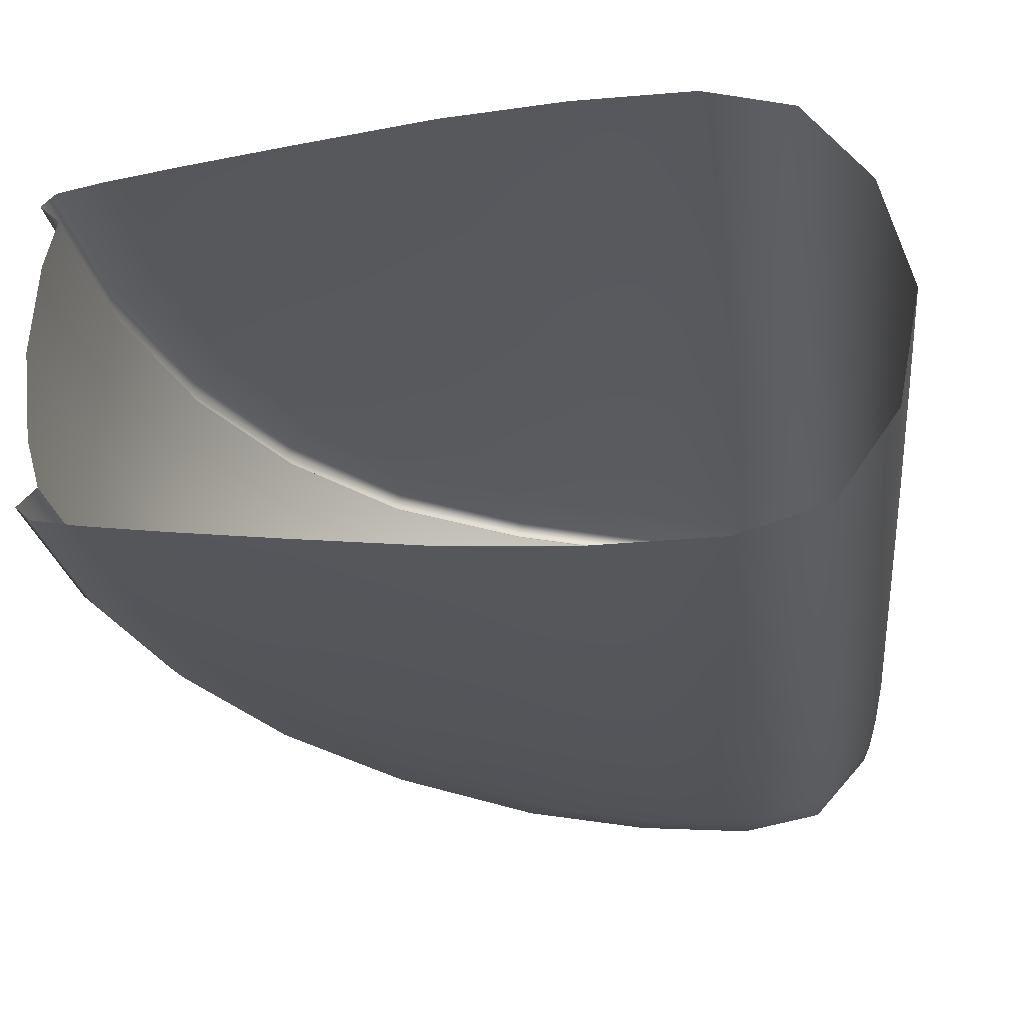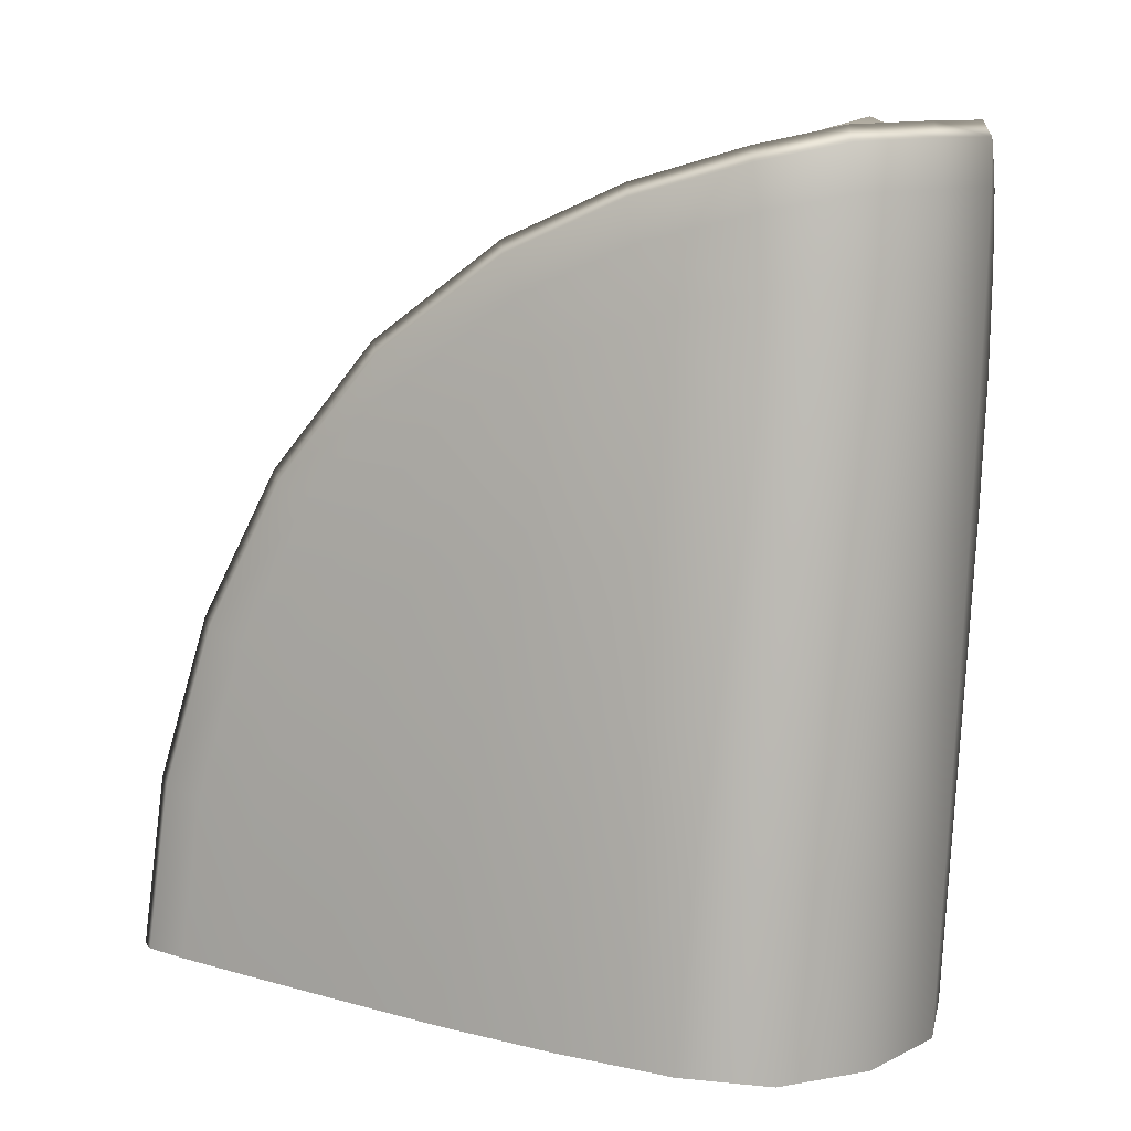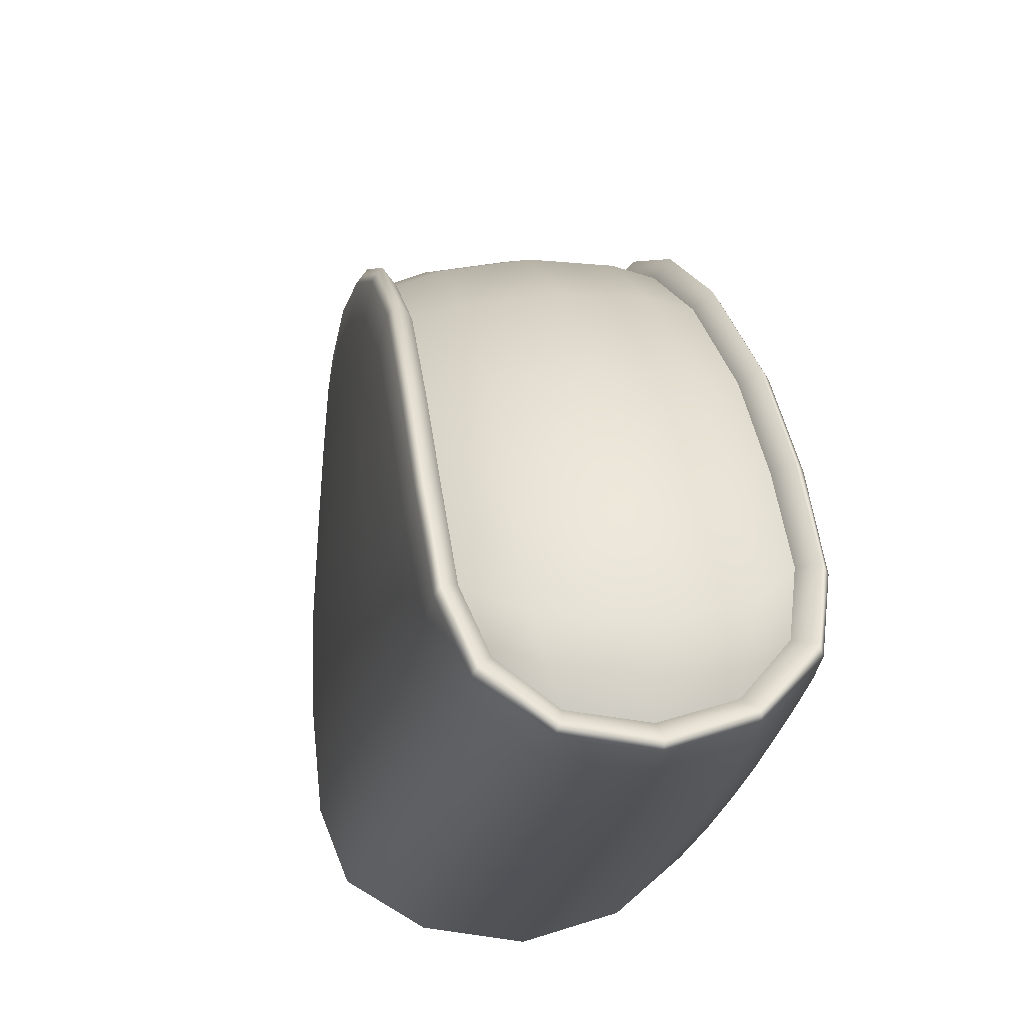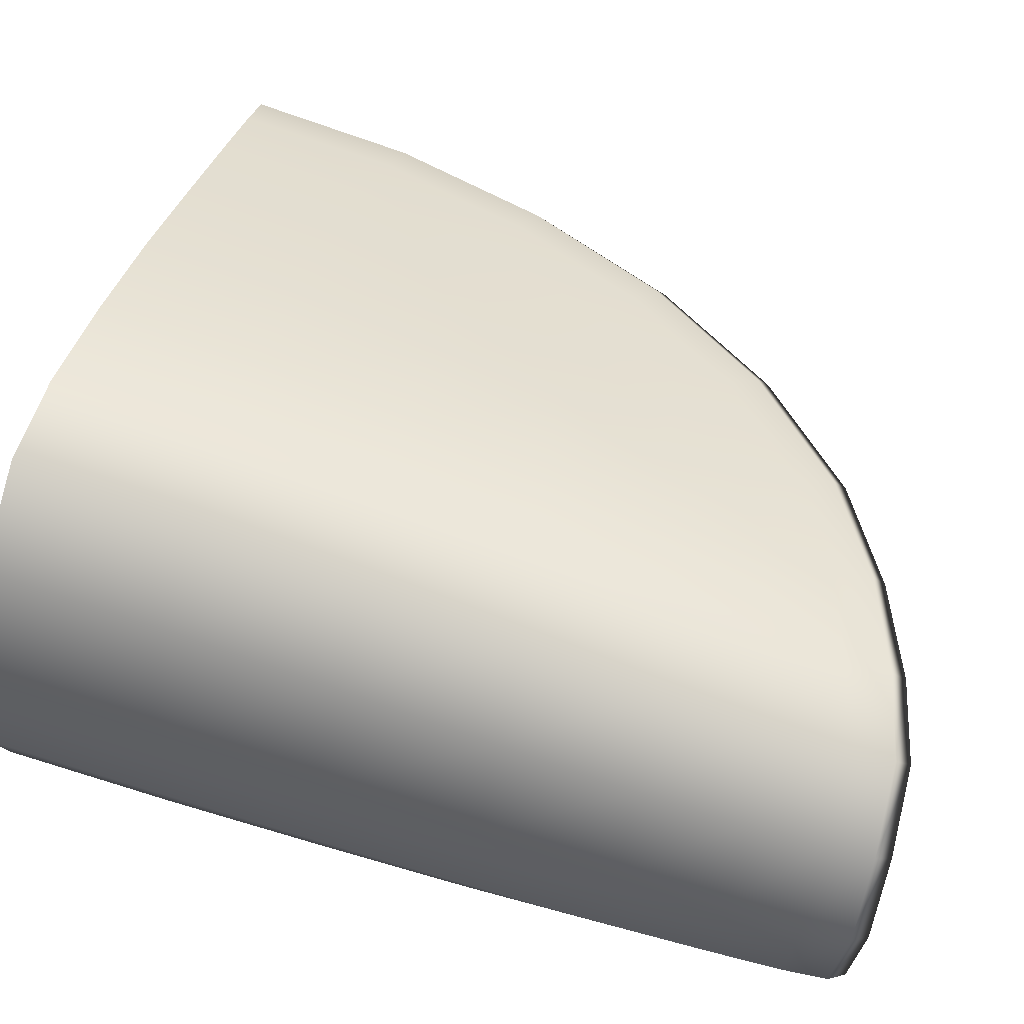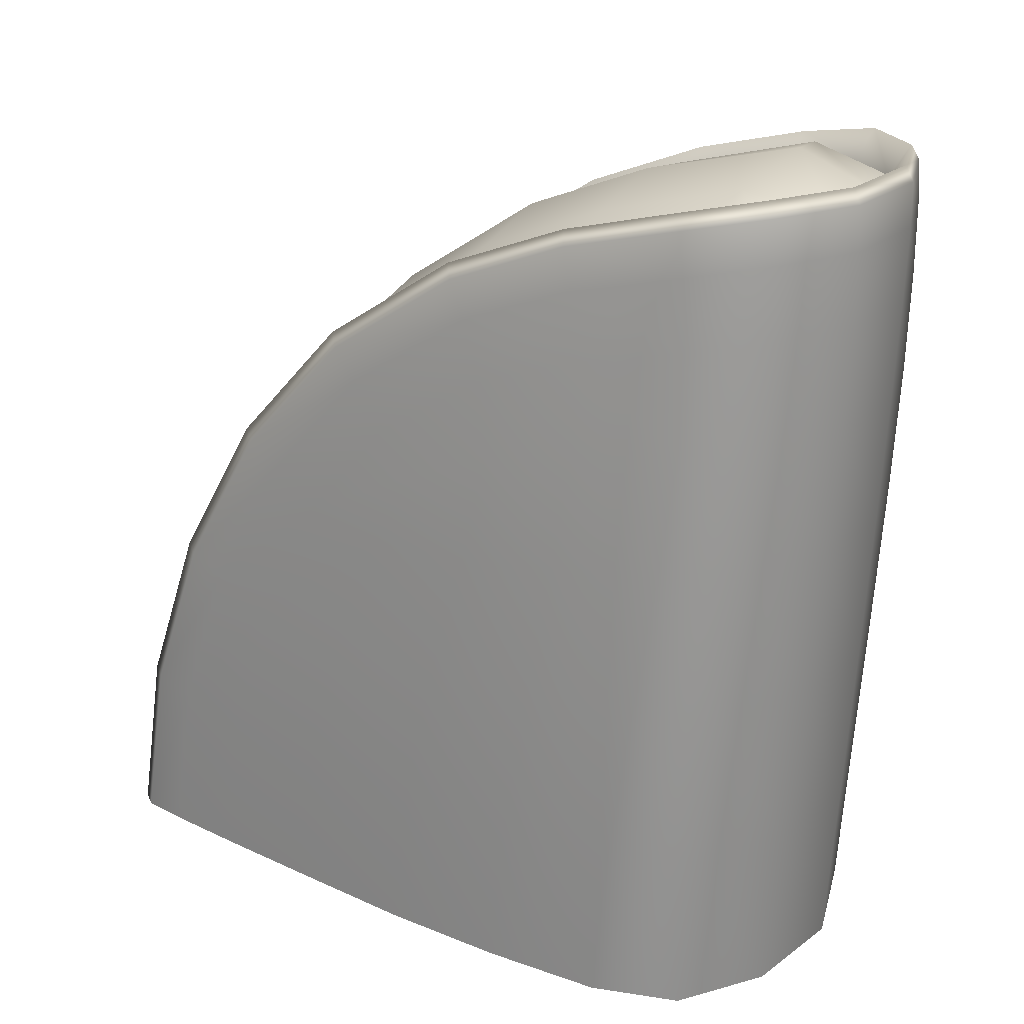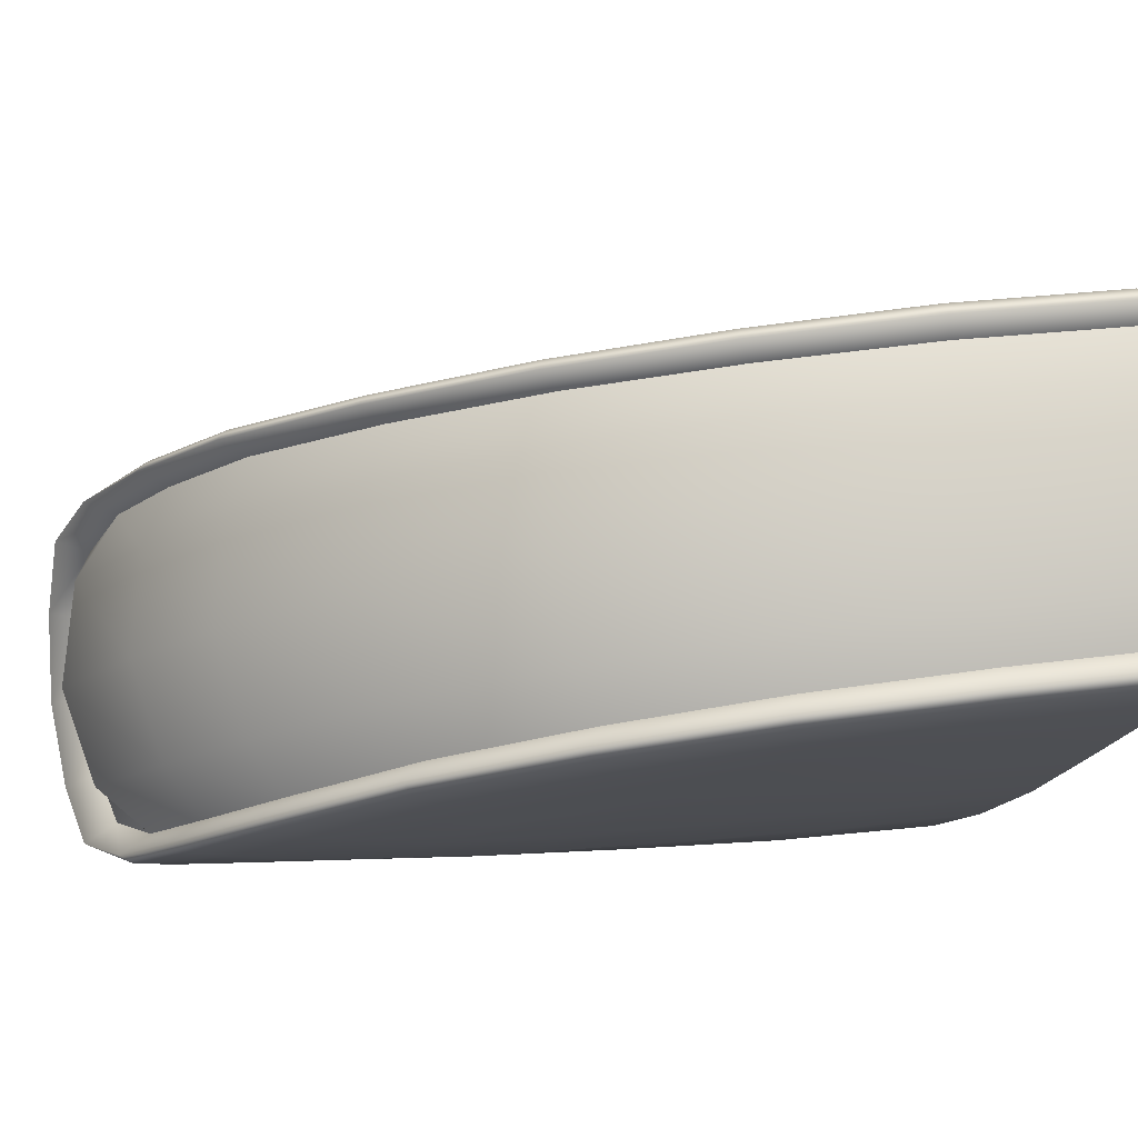
<metadata>
{"format":"obj","ext":"obj","renderer":"f3d","projection":"perspective","resolution":1024,"background":"white","views":[{"elev":-20.0,"azim":5.8,"up":"+Z"},{"elev":16.9,"azim":21.8,"up":"+Y"},{"elev":70.5,"azim":82.2,"up":"+Y"},{"elev":43.4,"azim":105.5,"up":"+Z"},{"elev":32.2,"azim":24.5,"up":"+Y"},{"elev":-13.4,"azim":-104.9,"up":"+Z"}]}
</metadata>
<code>
g default
v -0.06937 0.5746 -0.3381
v -0.08633 0.6402 0.128
v 0.4317 0.006565 -0.002067
v 0.4085 1.024 -0.1459
v -0.5031 0.02772 0.1485
v -0.4897 -0.0239 -0.2188
v 0.3224 0.2425 0.1992
v 0.3394 0.1769 -0.2678
v -0.04251 0.1569 -0.304
v -0.3173 0.1605 -0.2783
v -0.3335 0.2231 0.167
v -0.0613 0.2294 0.2123
v -0.005663 0.5618 0.1584
v 0.3352 0.6123 0.1195
v 0.3502 0.5544 -0.2923
v -0.2263 0.5568 0.1232
v -0.004734 0.7801 0.1094
v 0.3336 0.8823 0.06292
v 0.3473 0.8296 -0.3124
v 0.01247 0.4917 -0.3399
v -0.2102 0.4945 -0.3205
v 0.01209 0.7151 -0.353
v 0.3309 0.9669 -0.3294
v -0.04318 0.8241 -0.3511
v -0.3175 0.5519 -0.3104
v 0.3175 1.019 0.04018
v 0.2927 0.9949 0.01546
v 0.3042 0.9504 -0.3009
v -0.04796 0.8112 -0.3174
v -0.3167 0.5447 -0.2761
v -0.05864 0.8838 0.07362
v -0.332 0.6082 0.09006
v -0.3289 0.5918 0.05913
v -0.06113 0.8621 0.04459
v -0.4636 0.2245 0.101
v -0.4698 0.2337 0.1366
v -0.4517 0.1787 -0.2247
v -0.4553 0.1777 -0.2618
v 0.3364 -0.02751 -0.2445
v -0.05285 -0.03233 -0.2788
v -0.07171 0.0405 0.2394
v 0.319 0.0396 0.233
v 0.4315 0.213 -0.0311
v 0.07969 0.2351 0.226
v 0.3291 0.4359 0.1588
v -0.2143 0.2223 0.188
v -0.03691 0.4067 0.1832
v 0.1125 0.5835 0.1644
v -0.133 0.542 0.142
v 0.01197 0.6881 0.133
v 0.4296 0.5918 -0.08439
v 0.3378 0.7637 0.08539
v -0.1969 0.1552 -0.2897
v 0.09914 0.1599 -0.3087
v -0.01848 0.3355 -0.3233
v 0.3451 0.374 -0.2818
v 0.131 0.5122 -0.3432
v 0.3518 0.7094 -0.301
v -0.1159 0.476 -0.3278
v 0.02952 0.6203 -0.3491
v -0.1161 0.622 -0.337
v 0.1305 0.7653 -0.3576
v -0.01908 0.7813 -0.3537
v 0.4259 0.868 -0.1233
v 0.3395 0.9153 -0.3231
v 0.09831 0.8924 -0.3585
v 0.4199 1.007 -0.1431
v 0.3212 0.9852 -0.3242
v -0.1973 0.7051 -0.3313
v -0.05303 0.8409 -0.3409
v 0.1136 0.8308 0.1085
v 0.326 0.9676 0.049
v -0.1324 0.6849 0.1106
v -0.03521 0.8436 0.08966
v 0.08265 0.9529 0.072
v -0.2122 0.7624 0.07648
v -0.06757 0.897 0.05855
v 0.3083 1.035 0.02951
v 0.3825 0.9861 -0.1415
v 0.07736 0.9297 0.04265
v -0.2116 0.7431 0.0472
v -0.199 0.6946 -0.2979
v 0.09071 0.8782 -0.3243
v -0.4805 0.02482 0.1278
v -0.413 0.4161 0.07706
v -0.3457 0.6165 0.0744
v -0.4855 0.2351 0.1201
v -0.4871 0.03001 0.1647
v -0.418 0.4291 0.1103
v -0.4188 0.2281 0.15
v -0.291 0.5858 0.1054
v -0.2916 0.4009 0.1418
v -0.3486 0.03399 0.1931
v -0.401 0.37 -0.2509
v -0.4687 -0.02078 -0.1966
v -0.4721 0.1835 -0.2475
v -0.3321 0.564 -0.2987
v -0.4726 -0.02602 -0.2339
v -0.3324 -0.02861 -0.2523
v -0.4035 0.3733 -0.2867
v -0.2756 0.5266 -0.316
v -0.4035 0.1692 -0.2695
v -0.2755 0.3388 -0.3001
v 0.092 -0.03298 -0.2834
v -0.21 -0.03032 -0.2645
v -0.2274 0.03692 0.2139
v 0.07243 0.0426 0.2543
v 0.09521 0.4181 0.1942
v 0.4308 0.411 -0.05894
v -0.1808 0.3947 0.1619
v 0.1219 0.7234 0.1345
v 0.428 0.747 -0.1063
v 0.1142 0.3448 -0.3275
v -0.1637 0.3284 -0.3098
v 0.1396 0.655 -0.3524
v 0.1135 0.844 -0.3599
v -0.164 0.6707 -0.3354
v 0.4235 0.9546 -0.1356
v 0.09168 0.9103 -0.3484
v -0.2099 0.7198 -0.3207
v 0.09718 0.9069 0.0878
v -0.1796 0.7308 0.09223
v -0.2238 0.7735 0.06131
v 0.07693 0.9673 0.05693
v -0.4329 0.4341 0.0943
v -0.3703 0.4157 0.1246
v -0.4353 0.03174 0.177
v -0.4196 0.3824 -0.2738
v -0.42 -0.02723 -0.2425
v -0.3551 0.3569 -0.2933
v 0.358 0.9945 -0.04851
v 0.3792 1.034 -0.04302
v 0.3895 1.017 -0.03619
v 0.3955 0.9652 -0.02778
v 0.4005 0.8791 -0.01424
v 0.4036 0.7591 0.00615
v 0.4031 0.6057 0.03494
v 0.4006 0.4268 0.06807
v 0.3976 0.2308 0.1028
v 0.396 0.02576 0.1345
v 0.3647 0.9683 -0.2348
v 0.3867 1.005 -0.2493
v 0.3973 0.9868 -0.2505
v 0.4034 0.9348 -0.2439
v 0.4085 0.8484 -0.2328
v 0.4118 0.7275 -0.2191
v 0.4119 0.572 -0.2045
v 0.4099 0.3909 -0.1872
v 0.4074 0.1929 -0.1668
v 0.406 -0.01294 -0.1408
v 0.2164 0.9214 -0.3244
v 0.2258 0.9551 -0.3486
v 0.234 0.9369 -0.3562
v 0.2458 0.8864 -0.354
v 0.2582 0.8034 -0.3477
v 0.2651 0.687 -0.3397
v 0.26 0.5367 -0.3313
v 0.2491 0.3611 -0.3187
v 0.2387 0.1683 -0.3026
v 0.2336 -0.03225 -0.2783
v 0.2031 0.9726 0.03975
v 0.2111 1.012 0.05437
v 0.2185 0.9964 0.06729
v 0.23 0.9474 0.07985
v 0.242 0.8659 0.09761
v 0.2483 0.752 0.1225
v 0.2423 0.6051 0.1554
v 0.2305 0.4327 0.1909
v 0.2194 0.2428 0.2277
v 0.2141 0.0433 0.2593
v 0.2648 0.9805 -0.2662
v 0.09602 0.9229 -0.2652
v -0.04813 0.8532 -0.259
v -0.205 0.7315 -0.242
v -0.3274 0.5754 -0.2212
v -0.415 0.3935 -0.1964
v -0.4677 0.1945 -0.1696
v -0.4853 -0.01292 -0.1407
v 0.2824 1.021 -0.1501
v 0.09648 0.9623 -0.1486
v -0.05108 0.8906 -0.1439
v -0.2116 0.7652 -0.1321
v -0.3367 0.6048 -0.1141
v -0.4264 0.4183 -0.09116
v -0.4803 0.2144 -0.06446
v -0.4983 0.0019 -0.03526
v 0.2562 1.014 -0.02884
v 0.08732 0.9566 -0.02598
v -0.05672 0.8863 -0.02301
v -0.2132 0.7631 -0.01701
v -0.3353 0.6061 -0.002683
v -0.4228 0.4236 0.01737
v -0.4754 0.2244 0.04271
v -0.493 0.01681 0.07082
g FoodLUpperCaninesOverbite
f 140 139 7 42
f 170 169 44 107
f 169 168 108 44
f 139 138 45 7
f 107 44 12 41
f 41 12 46 106
f 12 47 110 46
f 44 108 47 12
f 108 48 13 47
f 47 13 49 110
f 13 50 2 49
f 48 111 50 13
f 138 137 14 45
f 168 167 48 108
f 167 166 111 48
f 137 136 52 14
f 105 53 9 40
f 40 9 54 104
f 9 55 113 54
f 53 114 55 9
f 160 159 8 39
f 150 149 43 3
f 149 148 109 43
f 159 158 56 8
f 158 157 15 56
f 148 147 51 109
f 147 146 112 51
f 157 156 58 15
f 114 59 20 55
f 55 20 57 113
f 20 60 115 57
f 59 1 60 20
f 1 61 22 60
f 60 22 62 115
f 22 63 116 62
f 61 117 63 22
f 156 155 19 58
f 146 145 64 112
f 145 144 118 64
f 155 154 65 19
f 154 153 23 65
f 144 143 67 118
f 143 142 4 67
f 153 152 68 23
f 117 69 24 63
f 63 24 66 116
f 24 70 119 66
f 69 120 70 24
f 136 135 18 52
f 166 165 71 111
f 165 164 121 71
f 135 134 72 18
f 111 71 17 50
f 50 17 73 2
f 17 74 122 73
f 71 121 74 17
f 121 75 31 74
f 74 31 76 122
f 31 77 123 76
f 75 124 77 31
f 134 133 26 72
f 164 163 75 121
f 163 162 124 75
f 133 132 78 26
f 132 131 27 78
f 162 161 80 124
f 124 80 34 77
f 77 34 81 123
f 120 82 29 70
f 70 29 83 119
f 152 151 28 68
f 142 141 79 4
f 33 86 123 81
f 85 125 86 33
f 35 87 125 85
f 84 5 87 35
f 5 88 36 87
f 87 36 89 125
f 36 90 126 89
f 88 127 90 36
f 125 89 32 86
f 86 32 76 123
f 32 91 122 76
f 89 126 91 32
f 126 92 16 91
f 91 16 73 122
f 16 49 2 73
f 92 110 49 16
f 127 93 11 90
f 90 11 92 126
f 11 46 110 92
f 93 106 46 11
f 37 96 6 95
f 94 128 96 37
f 30 97 128 94
f 82 120 97 30
f 120 69 25 97
f 97 25 100 128
f 25 101 130 100
f 69 117 101 25
f 128 100 38 96
f 96 38 98 6
f 38 102 129 98
f 100 130 102 38
f 130 103 10 102
f 102 10 99 129
f 10 53 105 99
f 103 114 53 10
f 117 61 21 101
f 101 21 103 130
f 21 59 114 103
f 61 1 59 21
f 4 79 131 132
f 67 4 132 133
f 118 67 133 134
f 64 118 134 135
f 112 64 135 136
f 51 112 136 137
f 109 51 137 138
f 43 109 138 139
f 3 43 139 140
f 68 28 141 142
f 23 68 142 143
f 65 23 143 144
f 19 65 144 145
f 58 19 145 146
f 15 58 146 147
f 56 15 147 148
f 8 56 148 149
f 39 8 149 150
f 119 83 151 152
f 66 119 152 153
f 116 66 153 154
f 62 116 154 155
f 115 62 155 156
f 57 115 156 157
f 113 57 157 158
f 54 113 158 159
f 104 54 159 160
f 78 27 161 162
f 26 78 162 163
f 72 26 163 164
f 18 72 164 165
f 52 18 165 166
f 14 52 166 167
f 45 14 167 168
f 7 45 168 169
f 42 7 169 170
f 95 178 177 37
f 37 177 176 94
f 94 176 175 30
f 30 175 174 82
f 82 174 173 29
f 29 173 172 83
f 83 172 171 151
f 151 171 141 28
f 171 179 79 141
f 172 180 179 171
f 173 181 180 172
f 174 182 181 173
f 175 183 182 174
f 176 184 183 175
f 177 185 184 176
f 178 186 185 177
f 179 187 131 79
f 180 188 187 179
f 181 189 188 180
f 182 190 189 181
f 183 191 190 182
f 184 192 191 183
f 185 193 192 184
f 186 194 193 185
f 187 161 27 131
f 188 80 161 187
f 189 34 80 188
f 190 81 34 189
f 191 33 81 190
f 192 85 33 191
f 193 35 85 192
f 194 84 35 193

</code>
